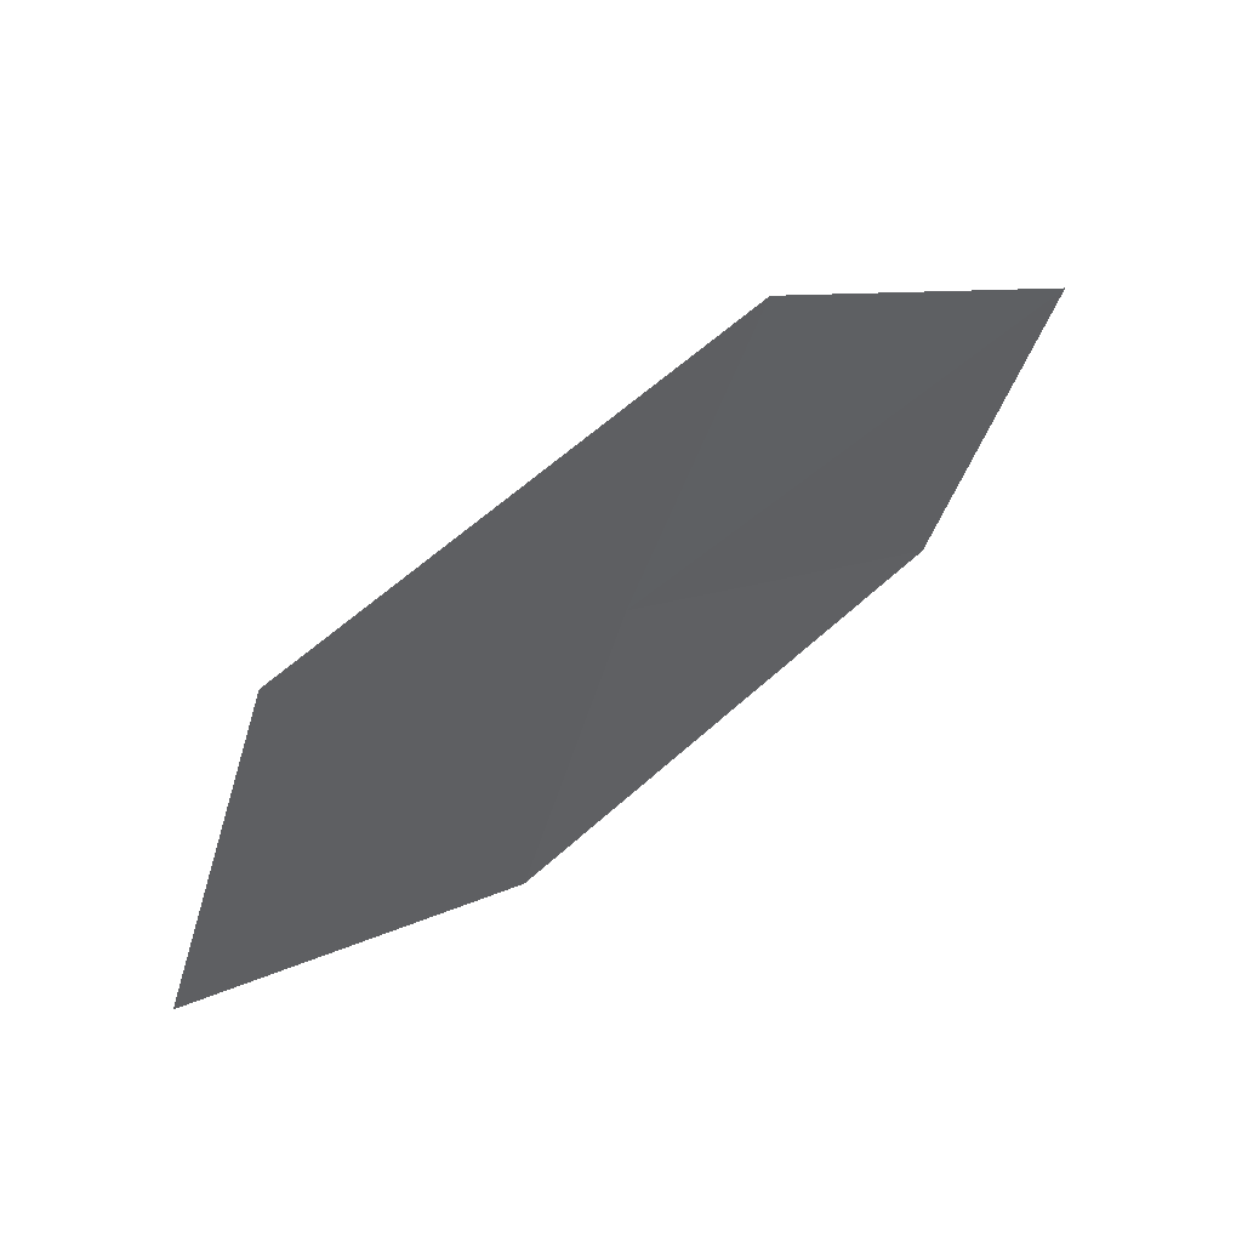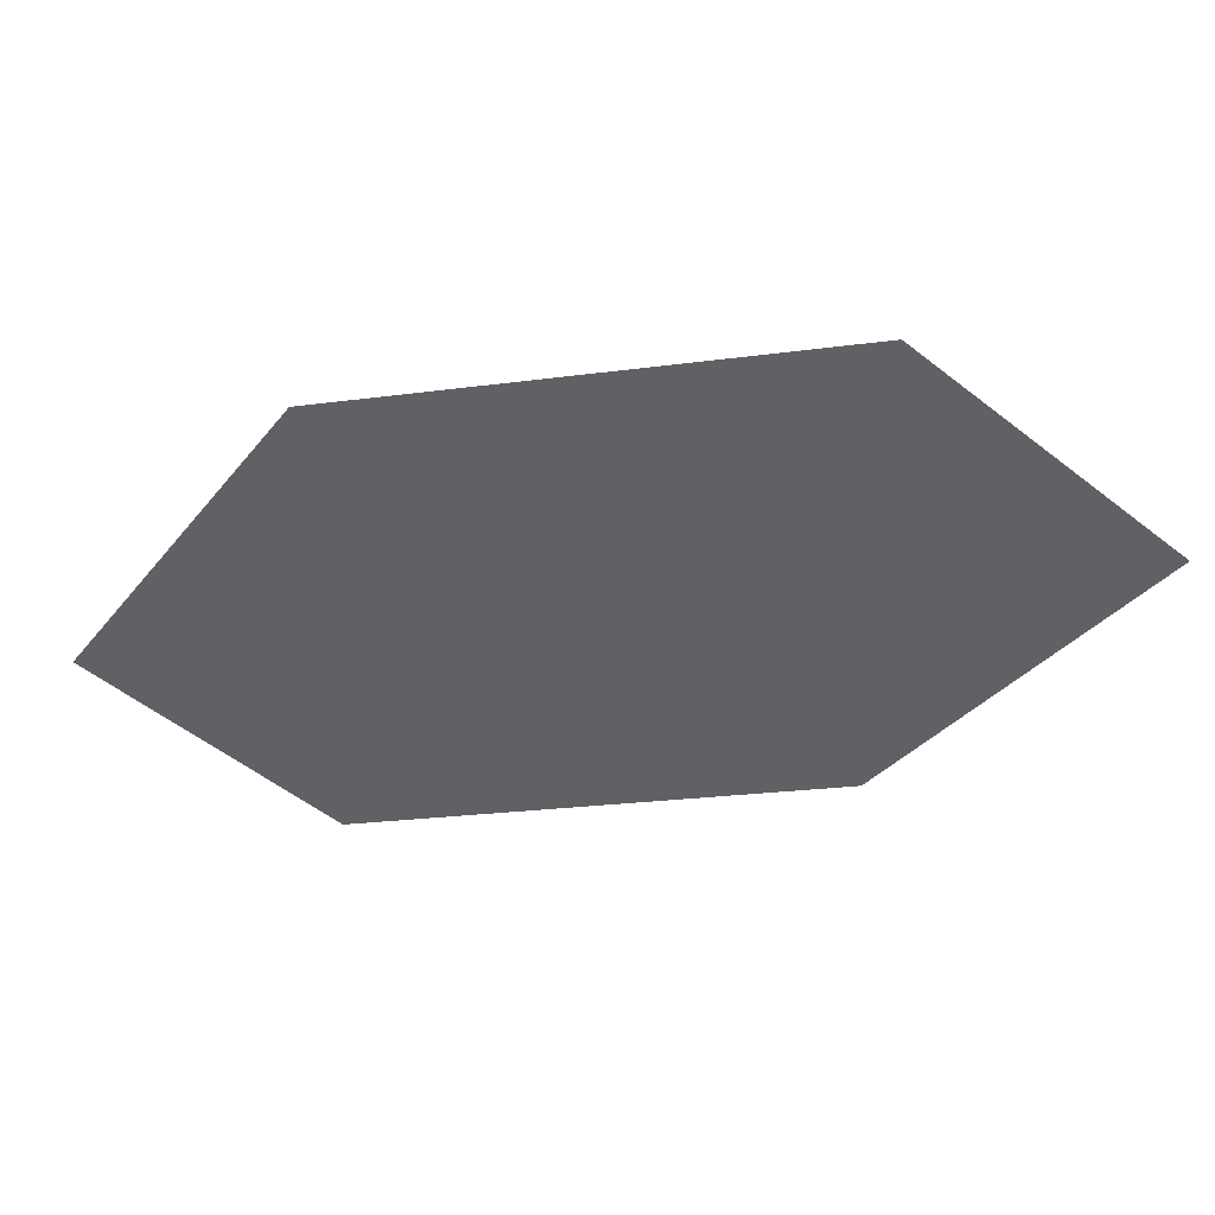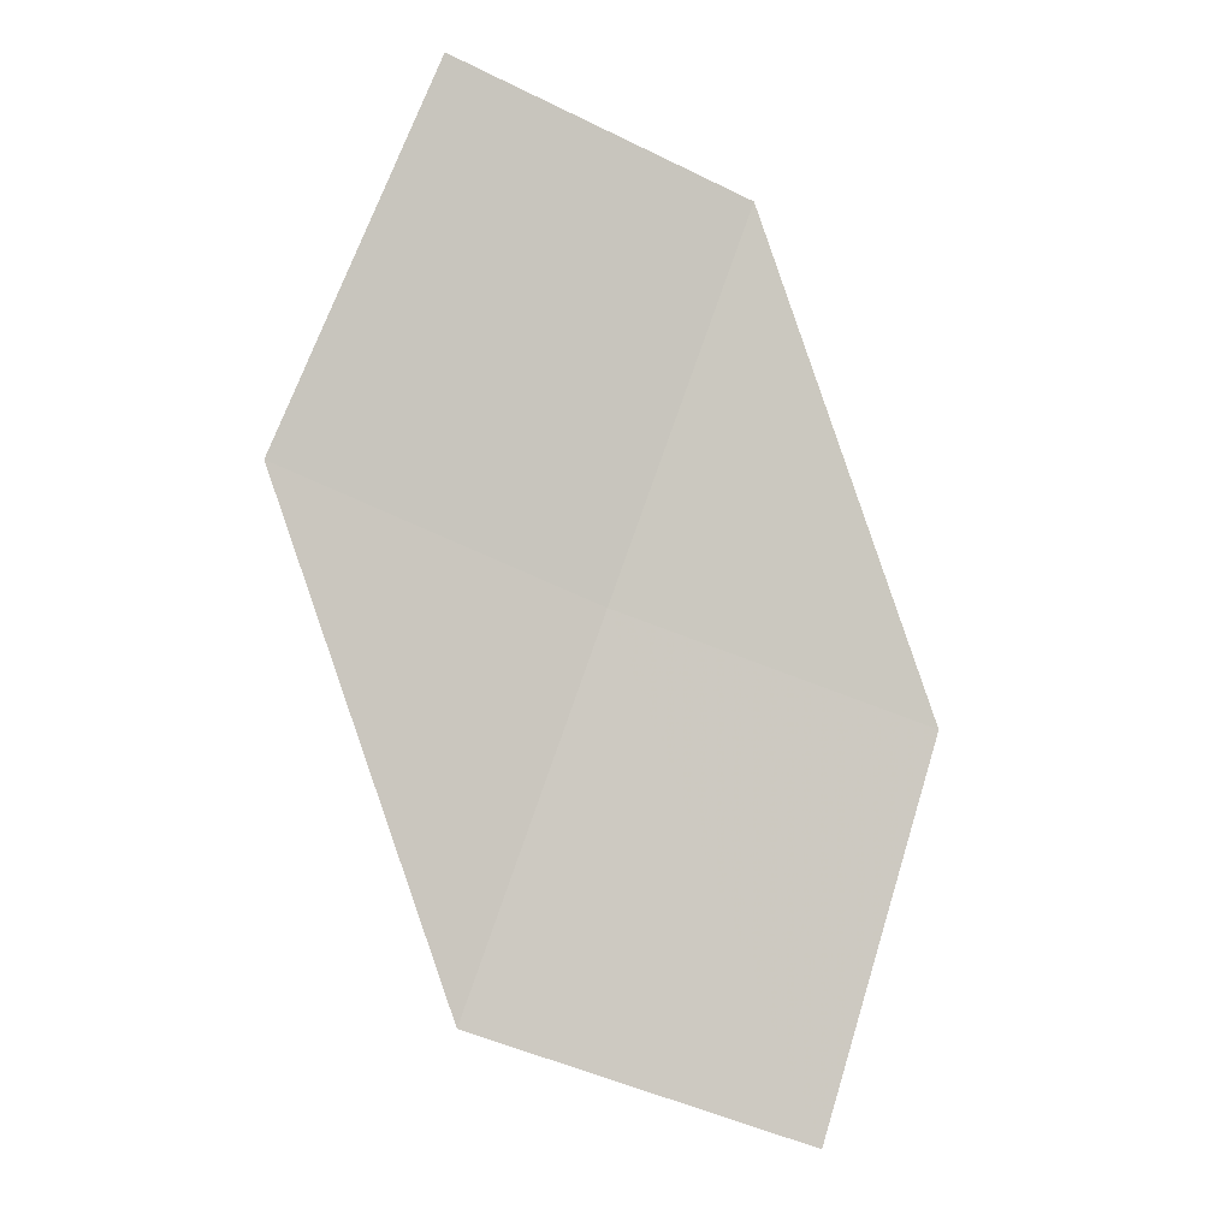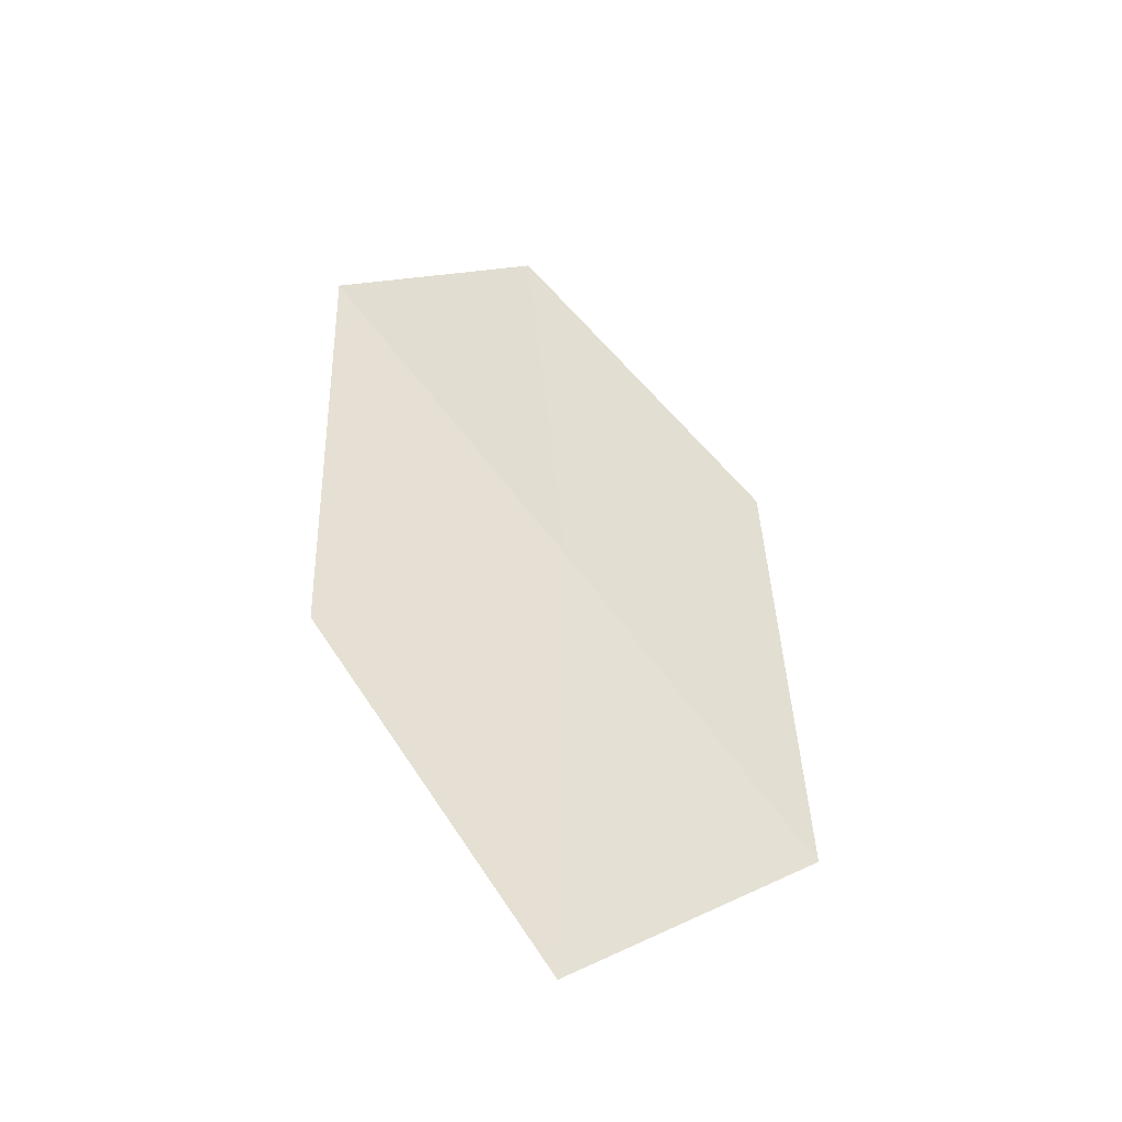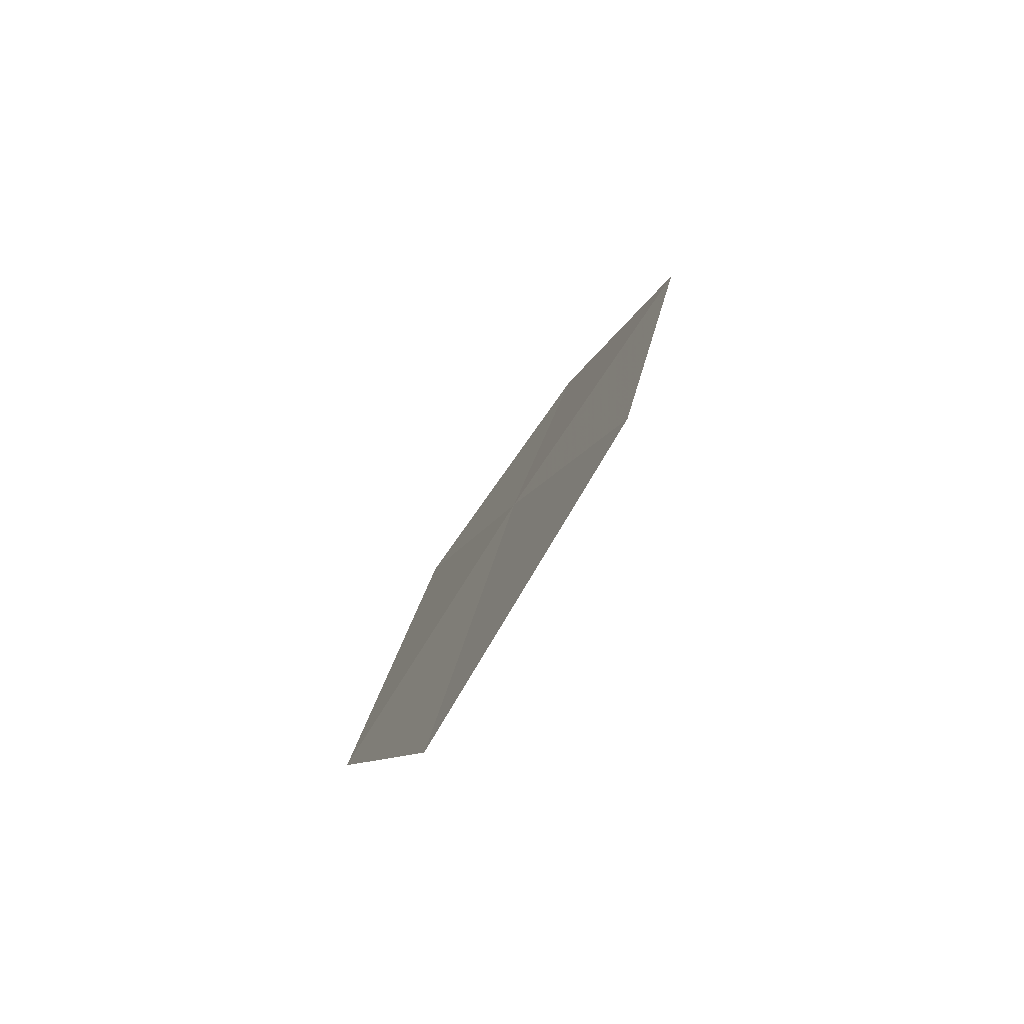
<metadata>
{"format":"obj","ext":"obj","renderer":"f3d","projection":"perspective","resolution":1024,"background":"white","views":[{"elev":-54.2,"azim":-138.6,"up":"+Z"},{"elev":73.9,"azim":28.4,"up":"+Y"},{"elev":-56.5,"azim":-54.5,"up":"+Z"},{"elev":11.5,"azim":101.3,"up":"+Z"},{"elev":33.1,"azim":128.8,"up":"+Y"}]}
</metadata>
<code>
v 7.334 13.18 29.69
v 8.623 13.42 28.94
v 8.15 12.68 29.67
v 7.763 13.95 28.97
v 6.488 13.63 29.71
v 6.895 12.39 30.41
v 6.098 12.81 30.42
f 1 3 2
f 1 2 4
f 1 4 5
f 1 6 3
f 1 7 6
f 1 5 7

</code>
